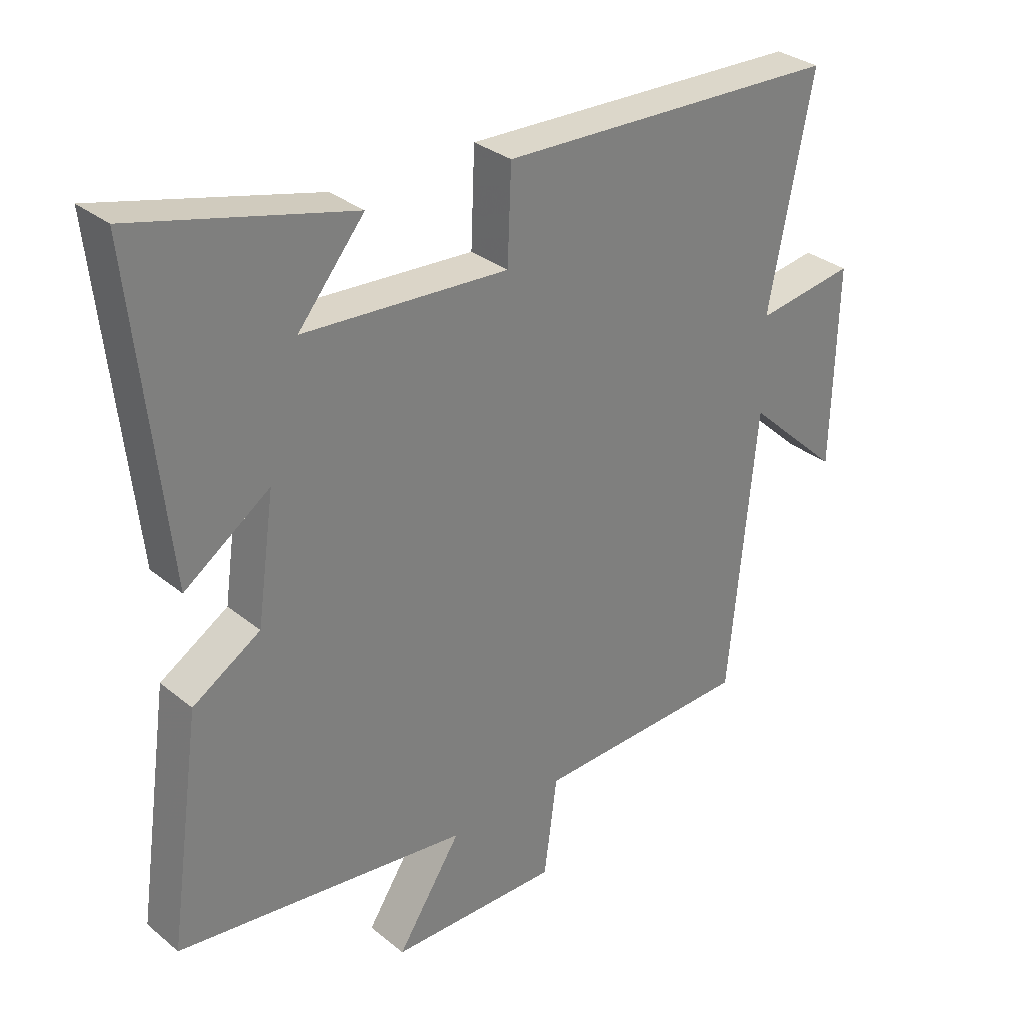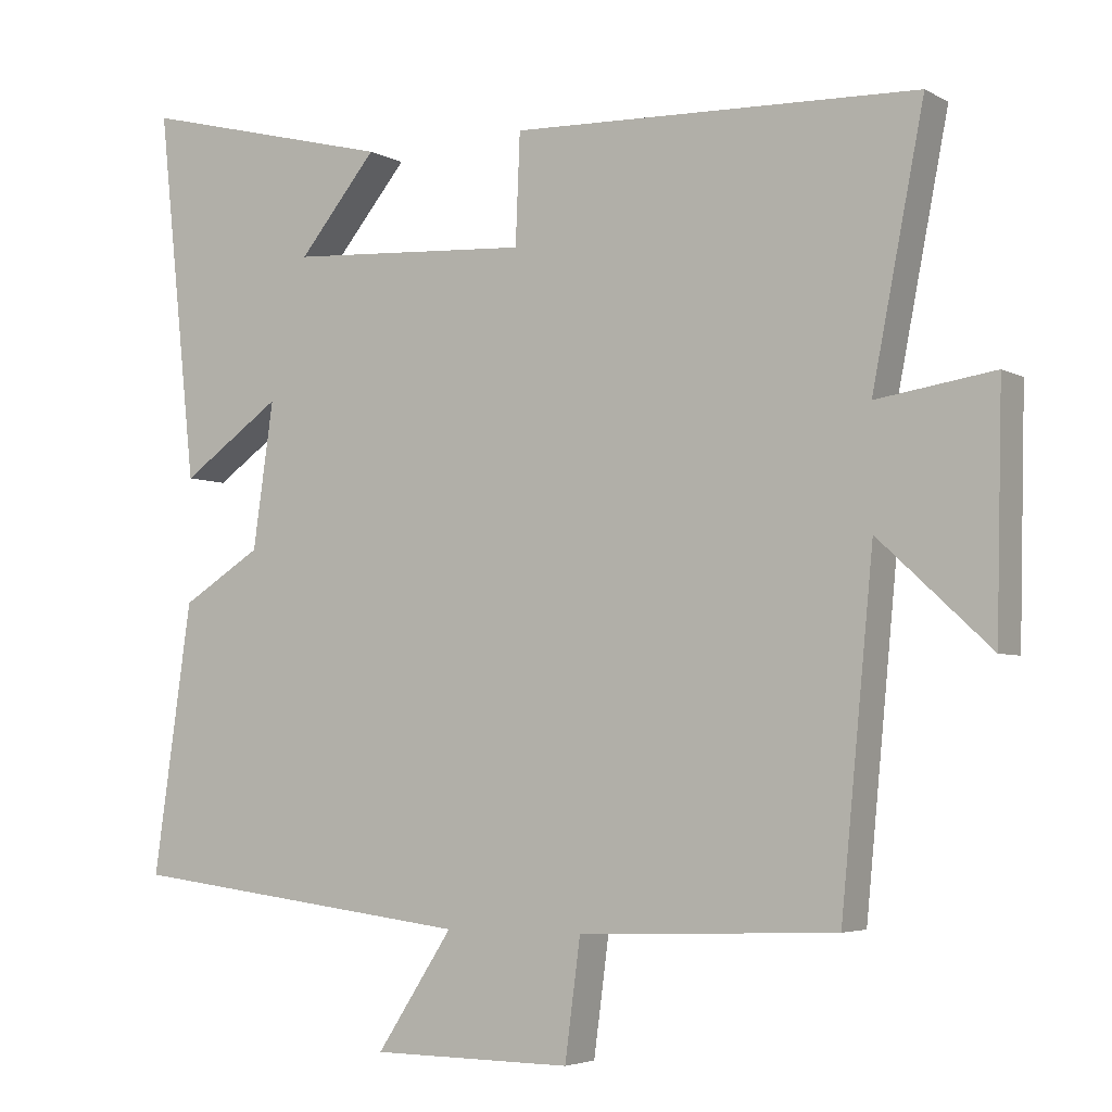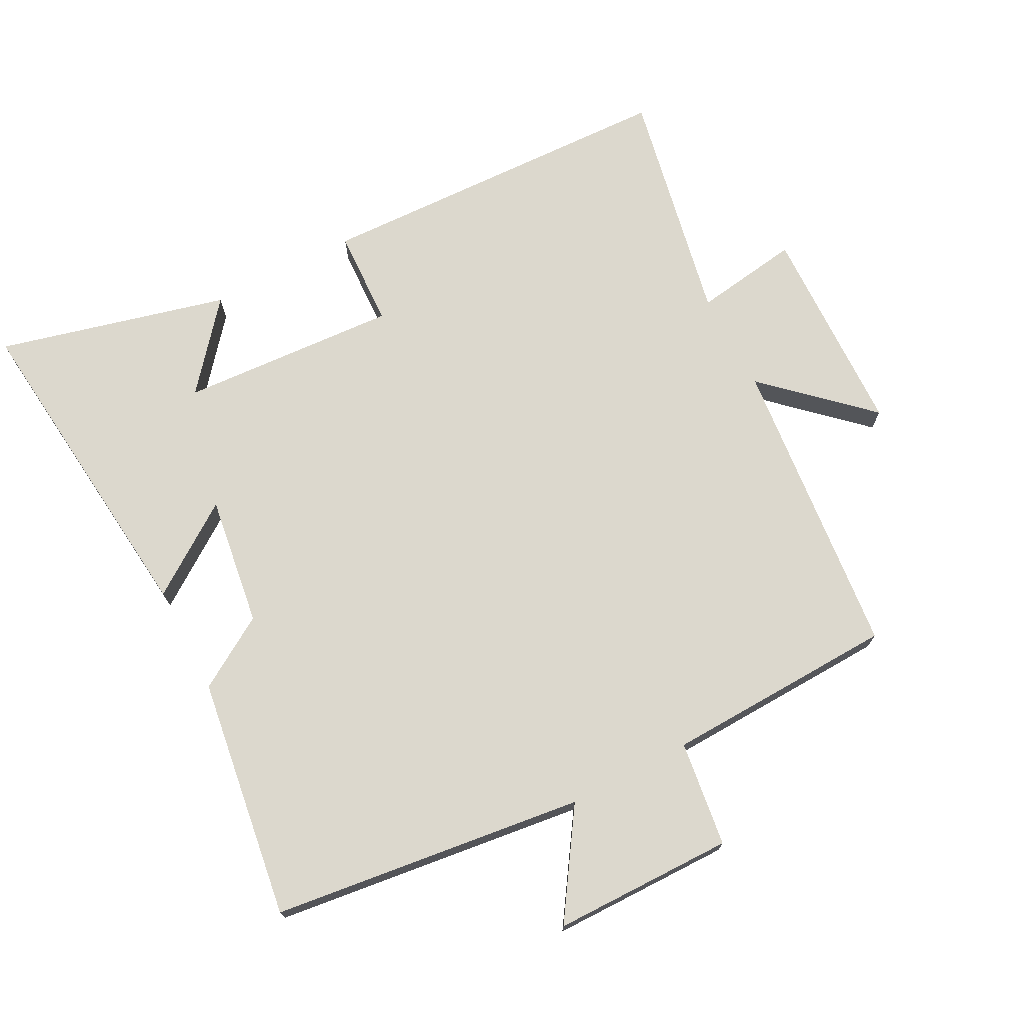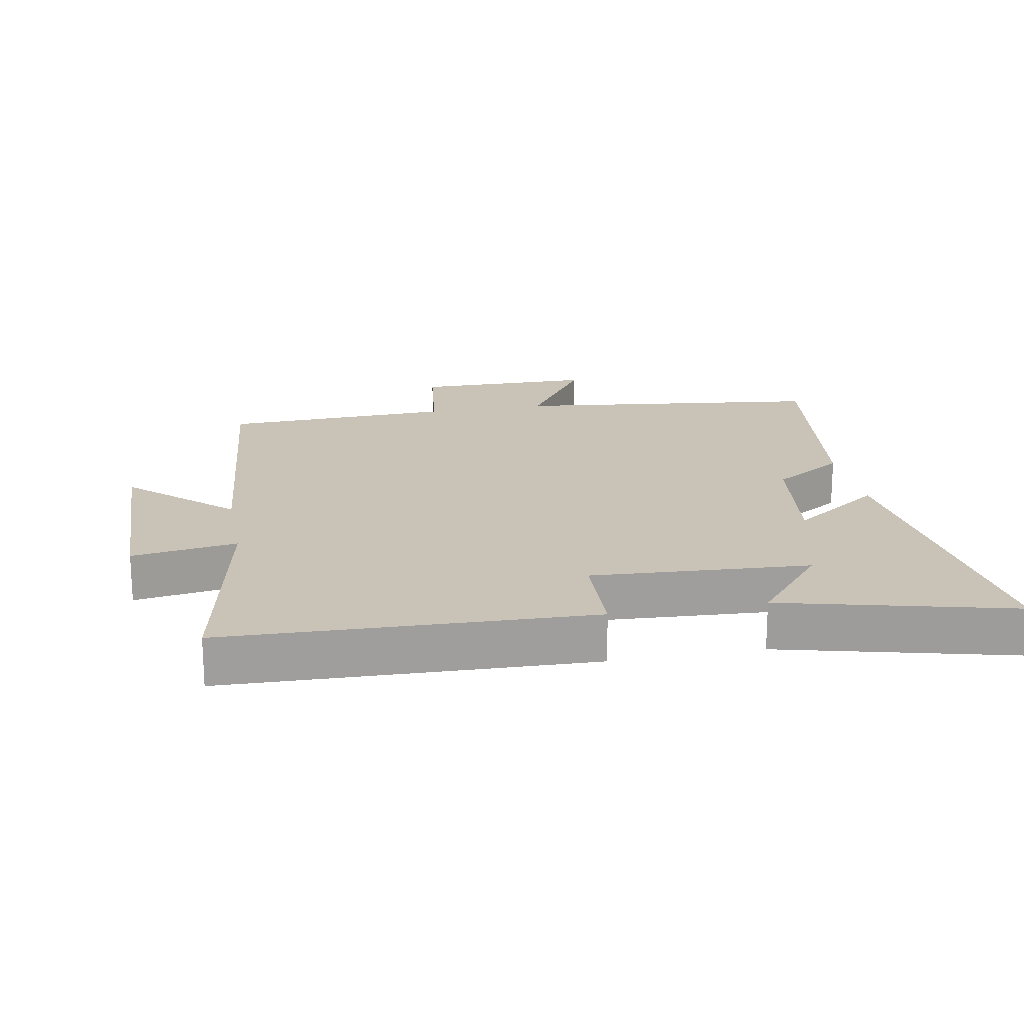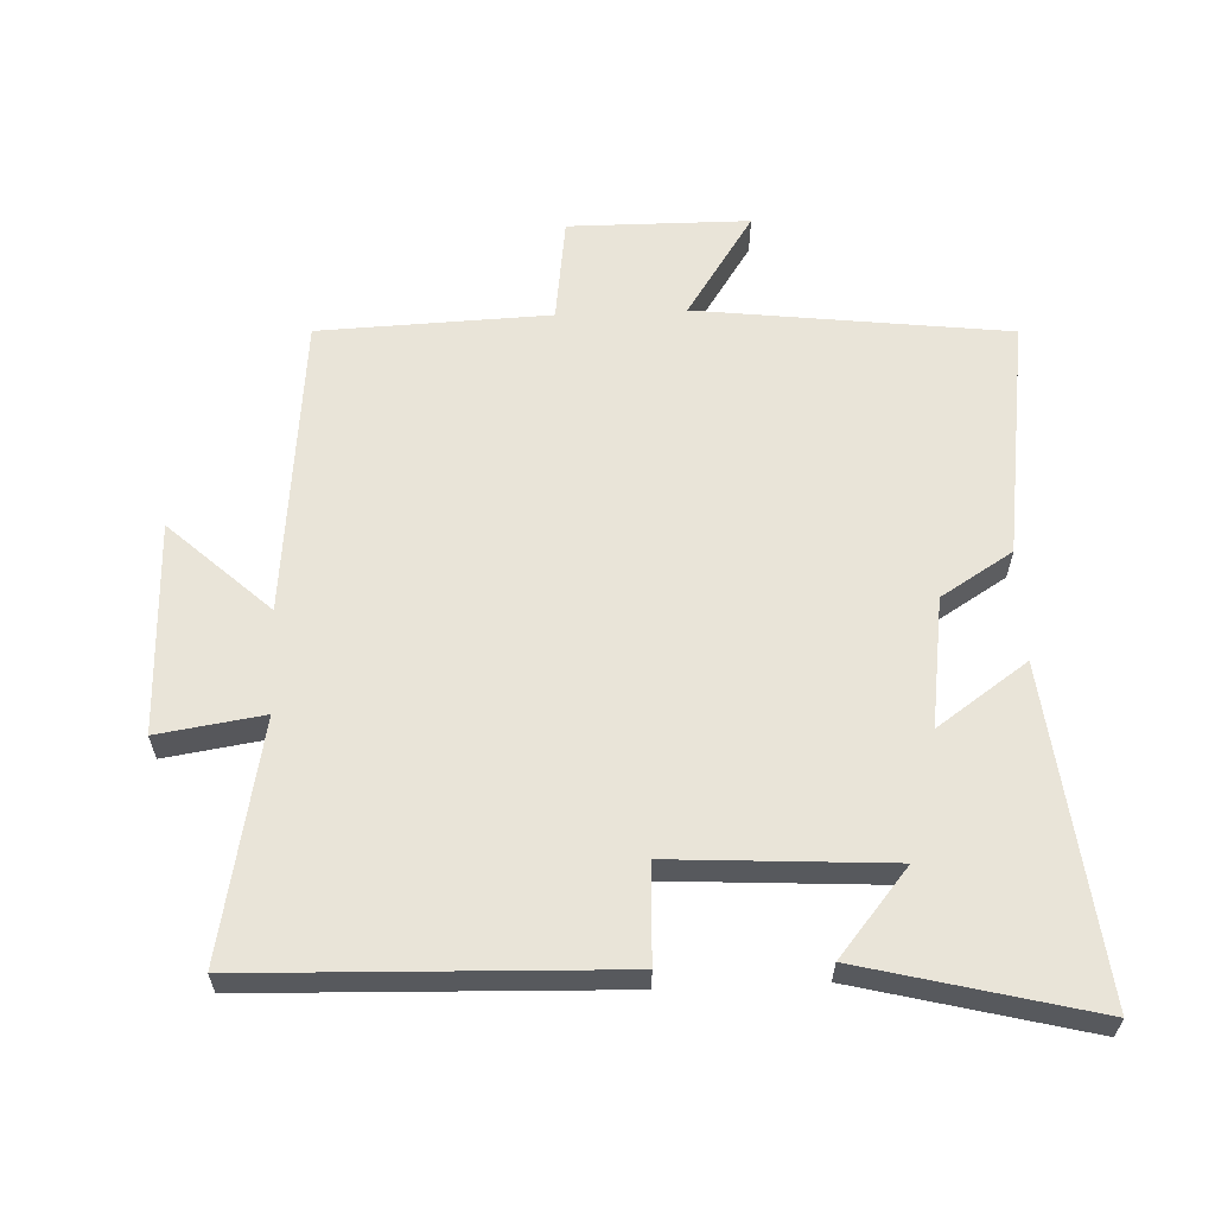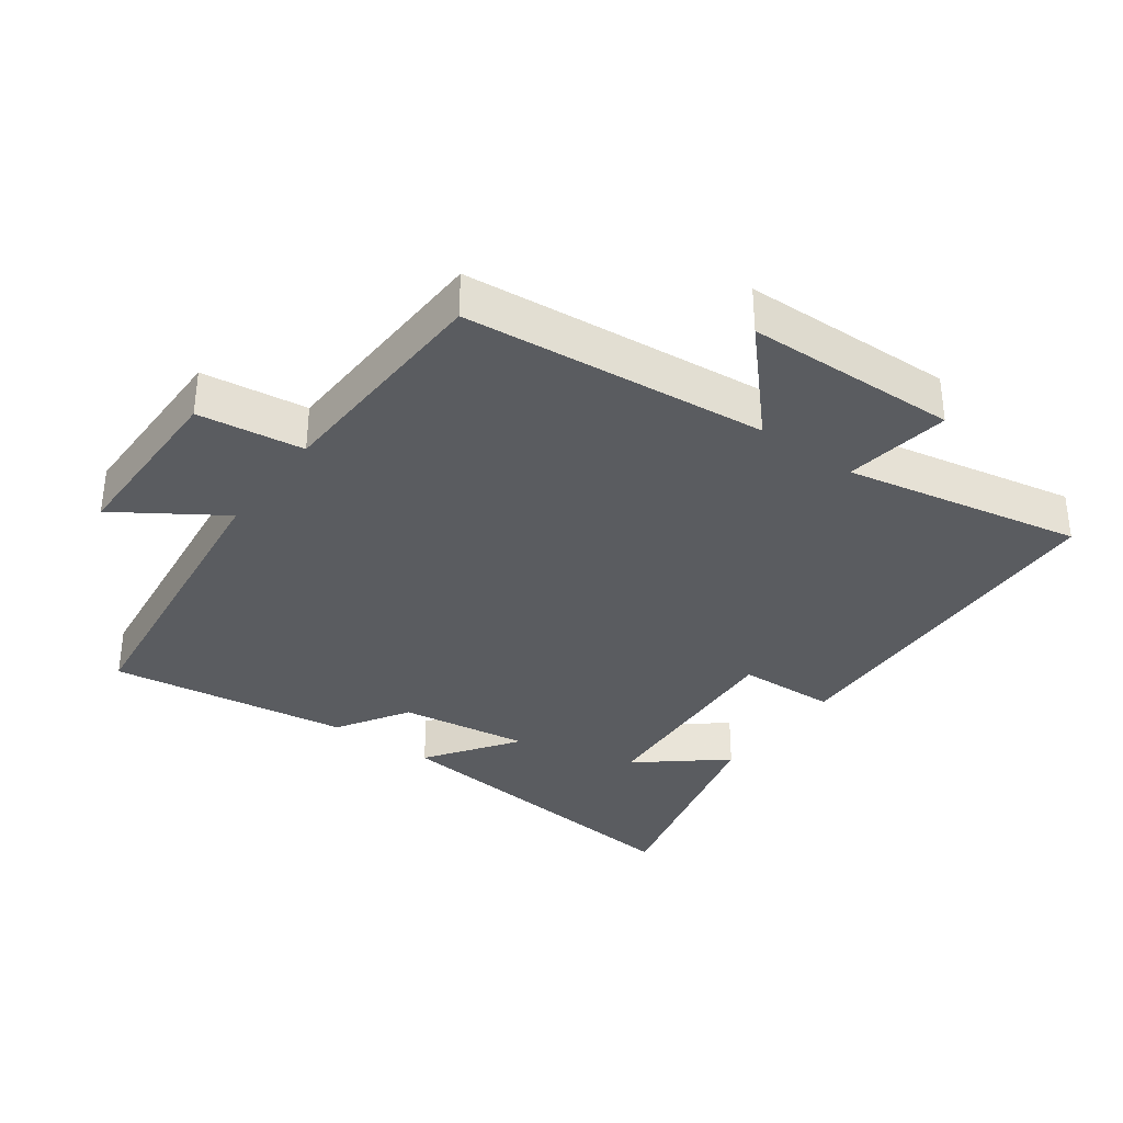
<metadata>
{"format":"obj","ext":"obj","renderer":"f3d","projection":"perspective","resolution":1024,"background":"white","views":[{"elev":31.4,"azim":138.8,"up":"+Z"},{"elev":-4.4,"azim":-148.9,"up":"+Z"},{"elev":72.5,"azim":152.4,"up":"+Y"},{"elev":19.4,"azim":-10.7,"up":"+Y"},{"elev":60.6,"azim":-2.5,"up":"+Y"},{"elev":-34.4,"azim":-126.1,"up":"+Y"}]}
</metadata>
<code>
v 0.553 0.07 0.588
v 0.5 0.07 0.089
v 0.364 0.07 0.184
v 0.392 0.07 -0.012
v 0.5 0.07 -0.079
v 0.552 0.07 -0.442
v 0.082 0.07 -0.5
v 0.185 0.07 -0.657
v -0.087 0.07 -0.659
v -0.108 0.07 -0.5
v -0.456 0.07 -0.487
v -0.5 0.07 -0.031
v -0.651 0.07 -0.171
v -0.659 0.07 0.149
v -0.5 0.07 0.125
v -0.57 0.07 0.481
v -0.021 0.07 0.5
v -0.015 0.07 0.352
v 0.313 0.07 0.372
v 0.207 0.07 0.5
v 0.553 0 0.588
v 0.5 0 0.089
v 0.364 0 0.184
v 0.392 0 -0.012
v 0.5 0 -0.079
v 0.552 0 -0.442
v 0.082 0 -0.5
v 0.185 0 -0.657
v -0.087 0 -0.659
v -0.108 0 -0.5
v -0.456 0 -0.487
v -0.5 0 -0.031
v -0.651 0 -0.171
v -0.659 0 0.149
v -0.5 0 0.125
v -0.57 0 0.481
v -0.021 0 0.5
v -0.015 0 0.352
v 0.313 0 0.372
v 0.207 0 0.5
f 19 20 1
f 15 16 17 18
f 15 18 19
f 12 13 14 15
f 12 15 19
f 11 12 19
f 10 11 19
f 7 8 9 10
f 6 7 10
f 5 6 10
f 4 5 10
f 3 4 10 19
f 1 2 3 19
f 21 40 39
f 38 37 36 35
f 39 38 35
f 35 34 33 32
f 39 35 32
f 39 32 31
f 39 31 30
f 30 29 28 27
f 30 27 26
f 30 26 25
f 30 25 24
f 39 30 24 23
f 39 23 22 21
f 1 21 22 2
f 2 22 23 3
f 3 23 24 4
f 4 24 25 5
f 5 25 26 6
f 6 26 27 7
f 7 27 28 8
f 8 28 29 9
f 9 29 30 10
f 10 30 31 11
f 11 31 32 12
f 12 32 33 13
f 13 33 34 14
f 14 34 35 15
f 15 35 36 16
f 16 36 37 17
f 17 37 38 18
f 18 38 39 19
f 19 39 40 20
f 20 40 21 1

</code>
